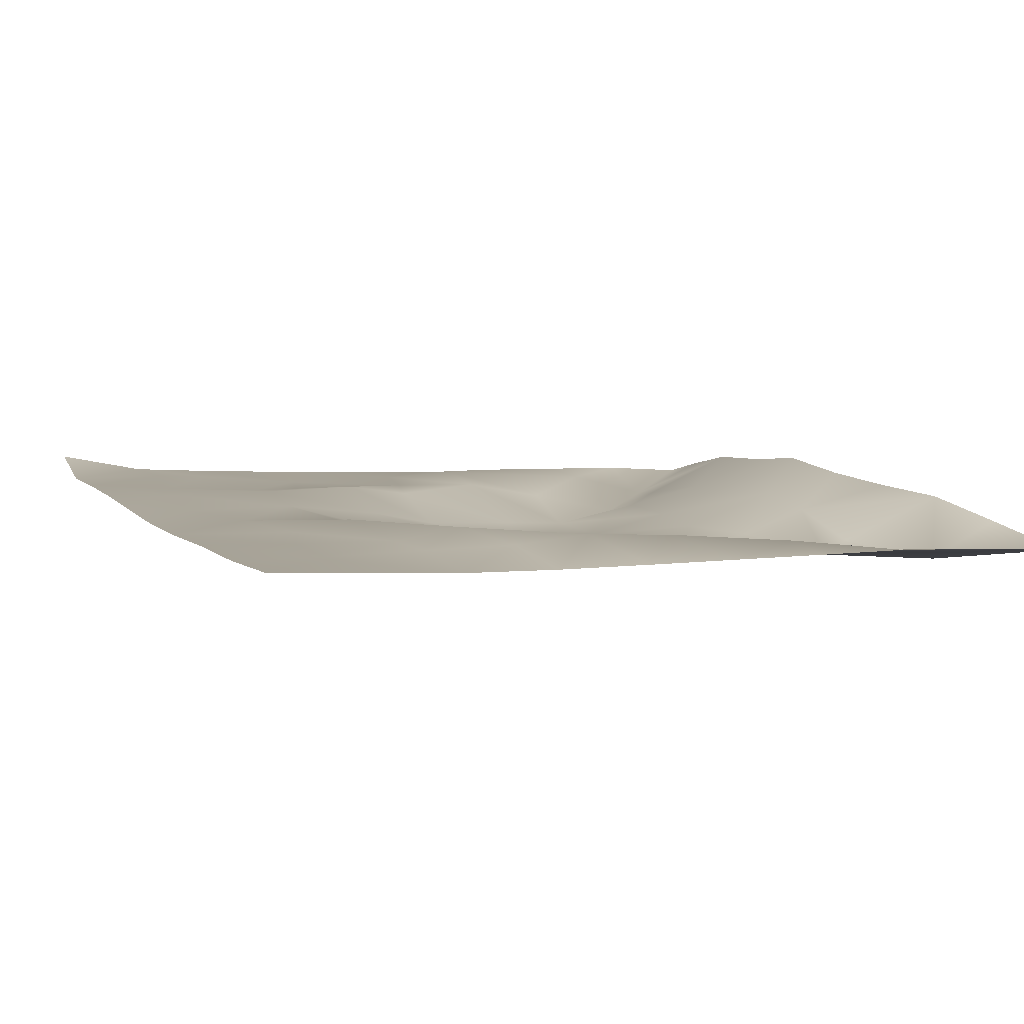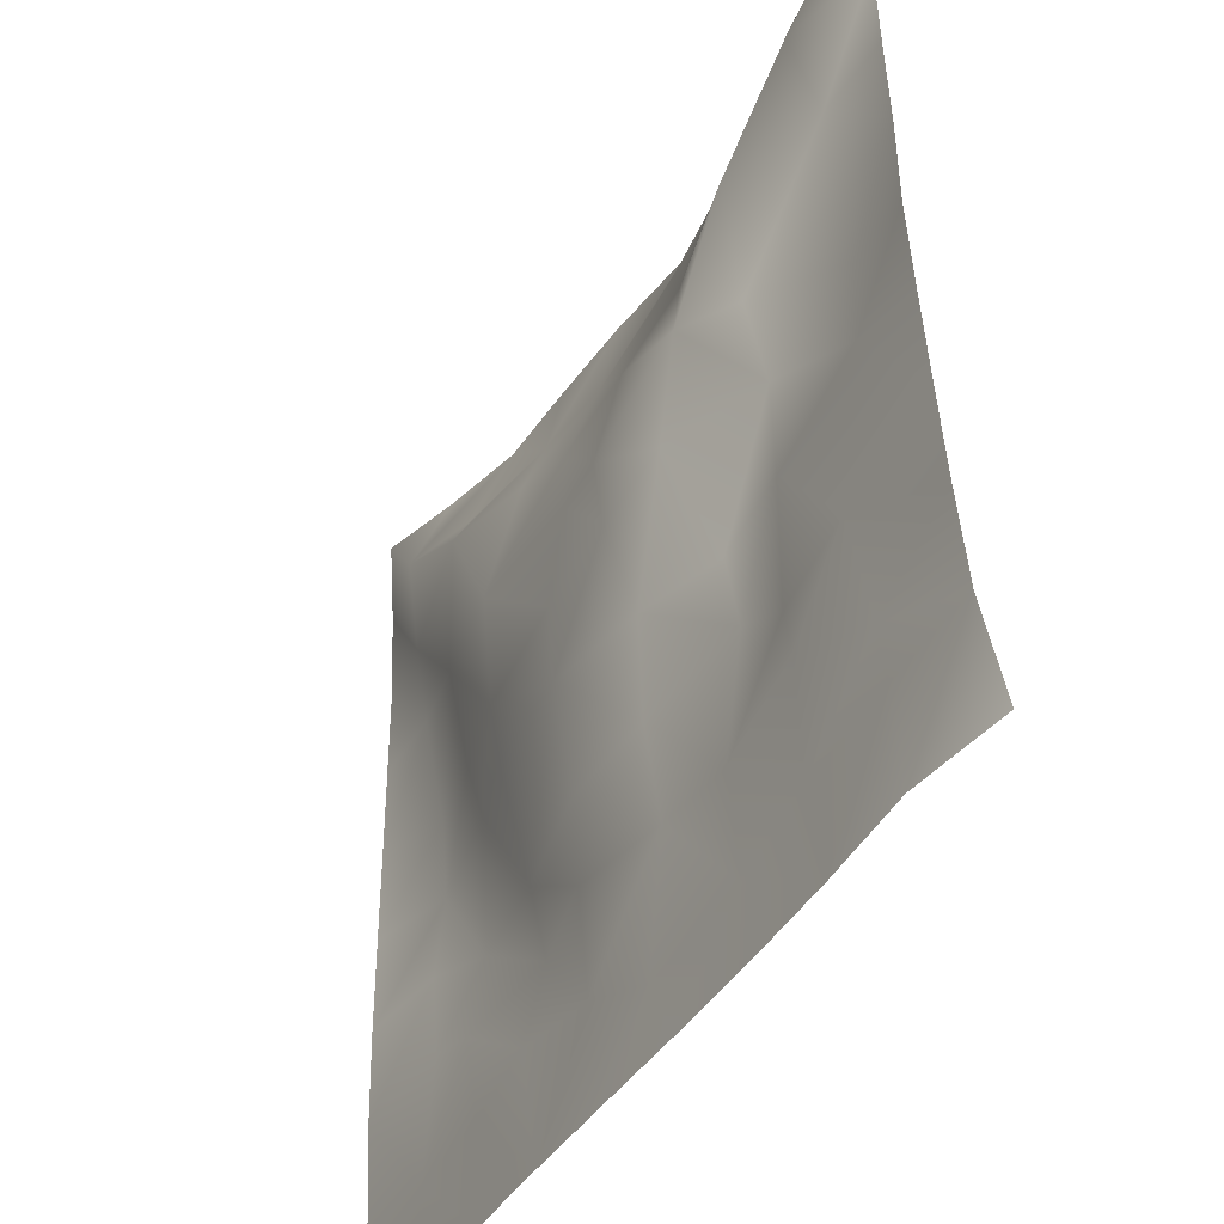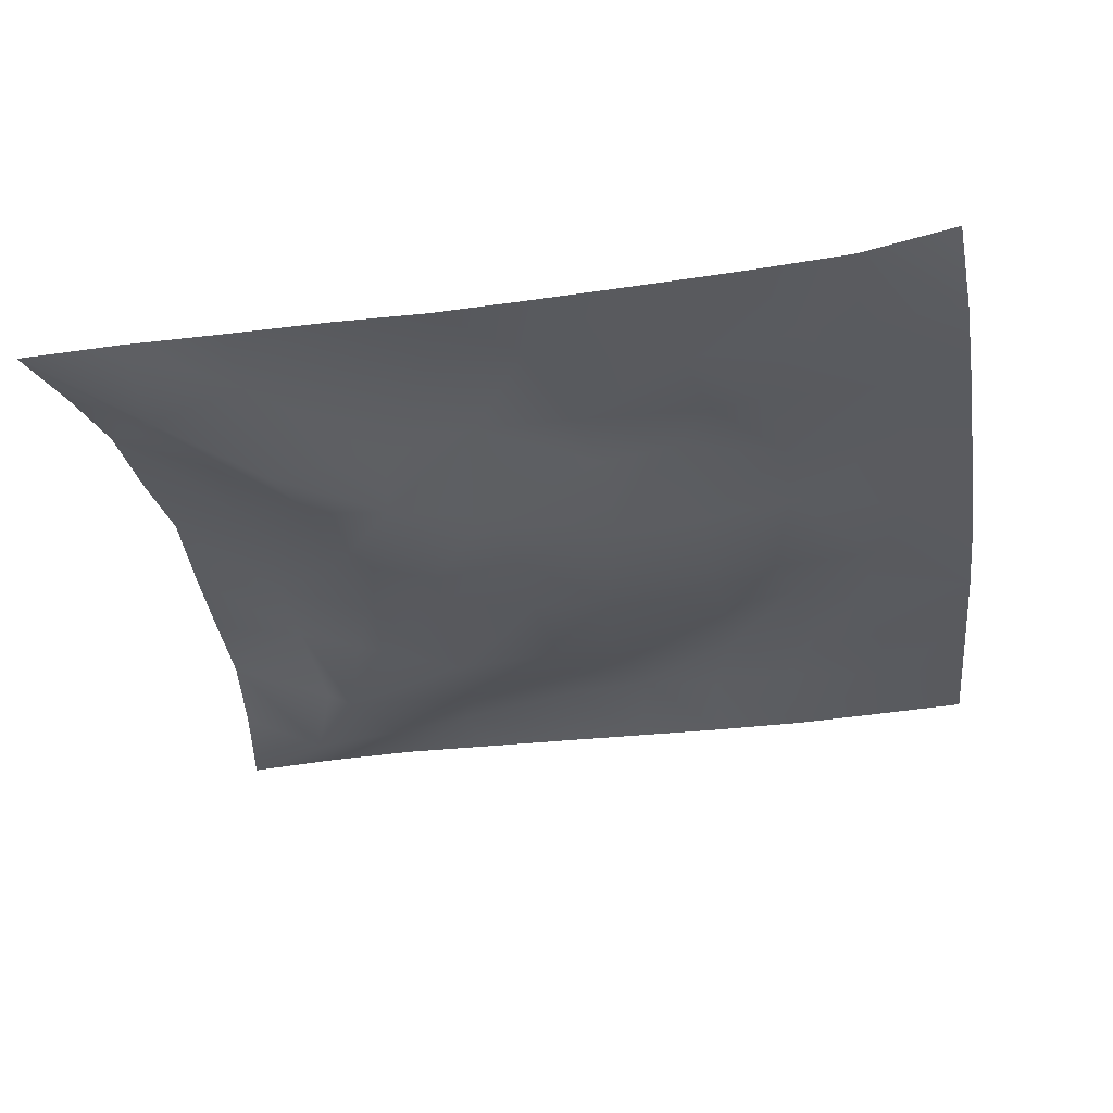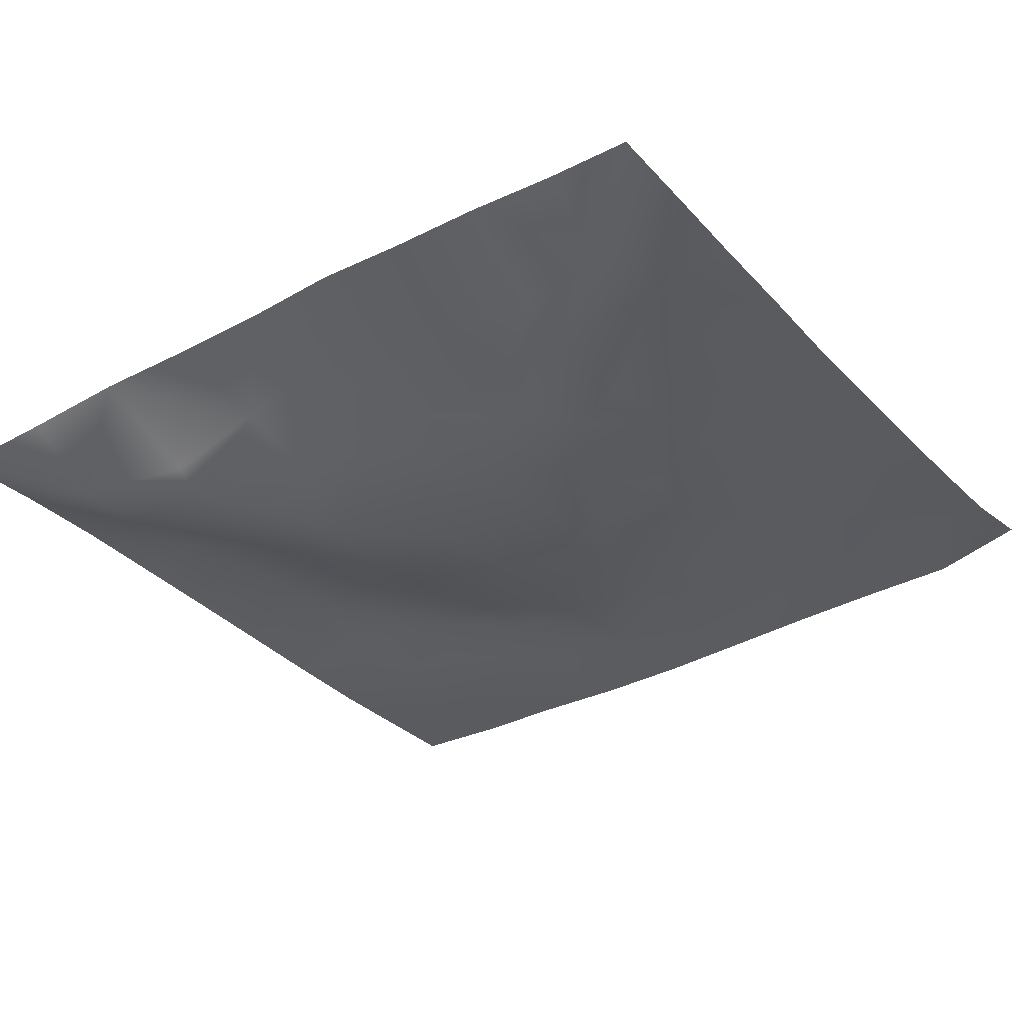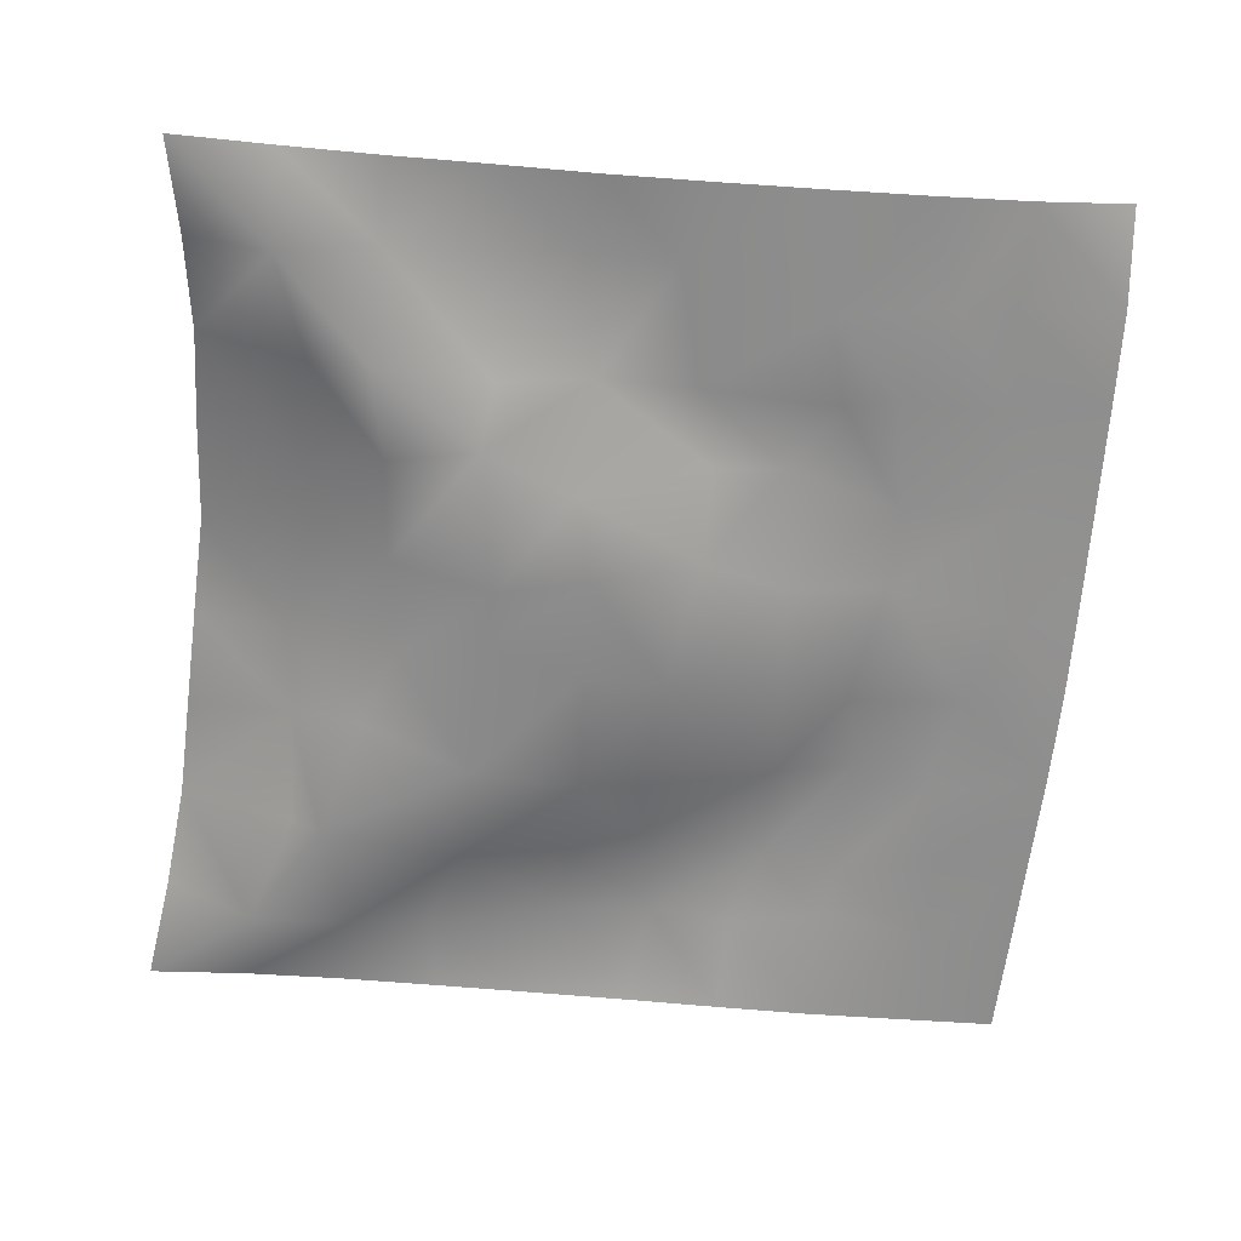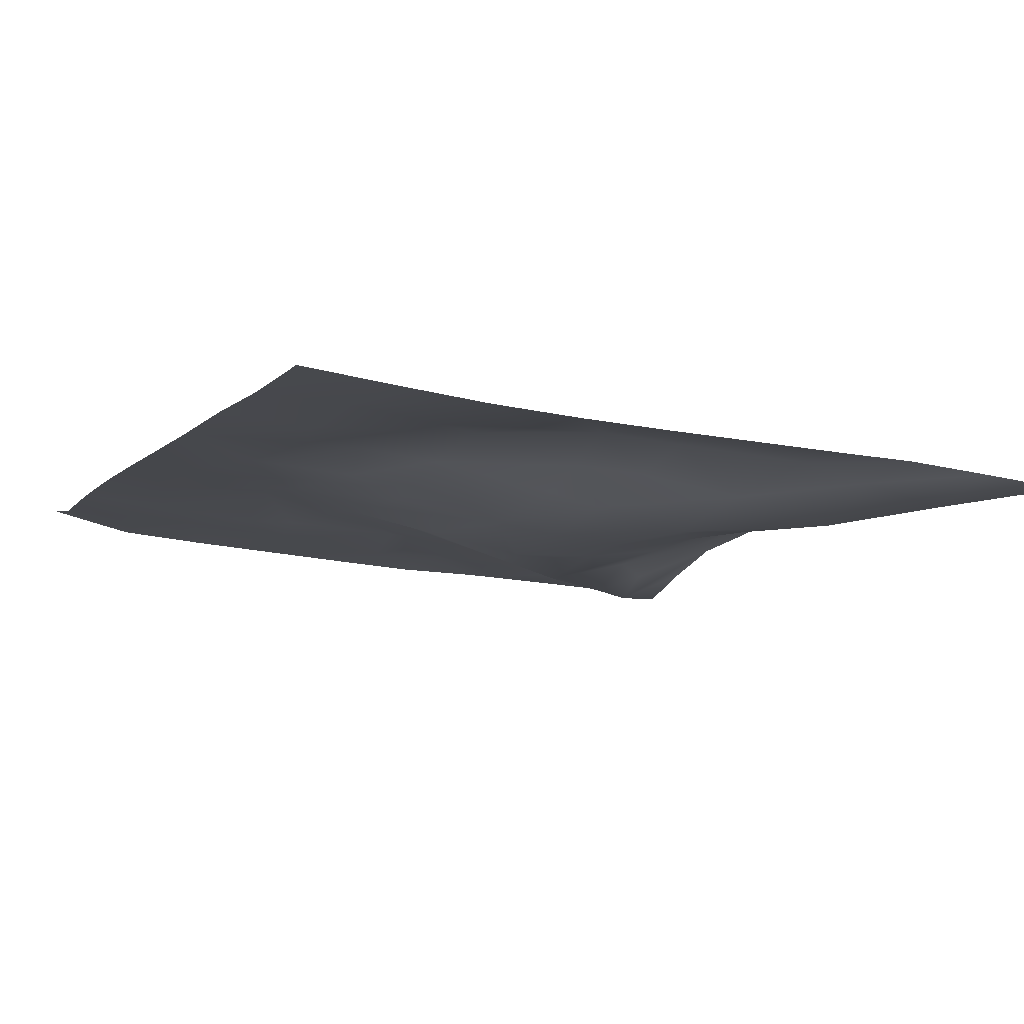
<metadata>
{"format":"obj","ext":"obj","renderer":"f3d","projection":"perspective","resolution":1024,"background":"white","views":[{"elev":7.2,"azim":66.4,"up":"+Z"},{"elev":-43.5,"azim":-119.0,"up":"+Y"},{"elev":-31.5,"azim":-81.8,"up":"+Z"},{"elev":-34.7,"azim":-144.9,"up":"+Z"},{"elev":-64.5,"azim":-95.3,"up":"+Z"},{"elev":-11.1,"azim":63.7,"up":"+Z"}]}
</metadata>
<code>
o GNATVCloth
v -5.026 -4.964 0.6269
v 5.053 -4.988 0.3564
v -5.013 5.021 0.004229
v 4.987 5.021 0.004229
v -3.931 -5.027 0.4182
v -2.811 -5.065 0.4353
v -1.686 -5.089 0.4253
v -0.5595 -5.108 0.3914
v 0.57 -5.117 0.3511
v 1.697 -5.099 0.3347
v 2.82 -5.064 0.3468
v 3.94 -5.022 0.327
v 3.878 4.867 0.2309
v 2.771 4.758 0.4285
v 1.648 4.716 0.4602
v 0.5295 4.675 0.5155
v -0.5796 4.637 0.6277
v -1.69 4.69 0.5078
v -2.808 4.73 0.4392
v -3.907 4.85 0.2276
v -4.974 3.909 0.09508
v -4.961 2.793 0.1271
v -4.962 1.679 0.1581
v -4.964 0.564 0.1615
v -4.971 -0.5485 0.2108
v -4.982 -1.66 0.2655
v -4.998 -2.771 0.3221
v -5.02 -3.88 0.3953
v 5.029 -3.883 0.2787
v 5.009 -2.774 0.2086
v 4.987 -1.663 0.1733
v 4.97 -0.5506 0.157
v 4.964 0.5649 0.147
v 4.962 1.678 0.1362
v 4.966 2.793 0.1289
v 4.961 3.907 0.07523
v -3.845 -3.879 0.4127
v -3.797 -3.23 0.3774
v -3.637 -1.947 0.258
v -4.081 -0.2853 0.214
v -4.107 0.7315 0.236
v -4.099 1.519 0.1808
v -4.036 2.811 0.0892
v -3.939 3.865 -0.2051
v -2.716 -4.042 0.3572
v -2.775 -2.775 0.2678
v -2.648 -2.185 0.2808
v -2.712 -0.6409 0.249
v -2.741 0.4909 0.2048
v -2.683 1.524 0.003755
v -2.862 2.827 -0.3075
v -2.767 3.482 -0.06371
v -1.655 -4.283 0.3945
v -1.485 -2.971 0.3994
v -1.857 -1.672 0.3623
v -1.836 -0.8842 0.2367
v -1.535 0.5516 -0.2149
v -2.011 1.607 -0.335
v -1.737 2.622 -0.0915
v -1.575 3.598 0.1657
v -0.2288 -4.382 0.3587
v -0.5783 -2.951 0.2995
v -0.5292 -1.815 0.1597
v -0.8366 -0.8627 -0.06124
v -0.6122 0.3345 -0.2955
v -0.3773 1.368 -0.2796
v -0.5757 2.534 -0.07854
v -0.7566 3.394 0.1513
v 0.7445 -3.953 0.3206
v 0.8213 -2.676 0.2474
v 0.5375 -1.91 0.04929
v 0.6185 -0.587 -0.1503
v 0.584 0.3178 -0.2262
v 0.2973 1.418 -0.2195
v 0.5232 2.377 -0.1105
v 0.5454 3.588 0.2927
v 1.961 -3.697 0.3145
v 1.677 -2.893 0.3923
v 1.821 -1.971 0.2821
v 1.99 -0.4635 0.001509
v 1.977 0.2137 -0.1159
v 1.832 1.466 -0.3053
v 1.408 2.727 -0.1283
v 1.479 3.533 0.1695
v 2.806 -3.95 0.2996
v 3.105 -2.861 0.3107
v 2.951 -1.988 0.4082
v 2.71 -0.5394 0.1995
v 2.954 0.2552 0.1314
v 3.065 1.539 -0.06791
v 2.767 3.099 -0.2422
v 2.741 3.433 -0.07985
v 3.933 -3.98 0.3082
v 3.665 -2.73 0.2707
v 3.866 -1.69 0.2974
v 3.801 -0.7348 0.3605
v 3.854 0.2765 0.3074
v 4.144 1.796 0.1885
v 4.124 2.748 0.02064
v 4.034 3.86 -0.1651
f 100 4 13
f 44 3 21
f 44 19 20
f 60 19 52
f 60 17 18
f 76 17 68
f 84 16 76
f 84 14 15
f 100 14 92
f 11 93 85
f 93 86 85
f 94 87 86
f 87 96 88
f 96 89 88
f 97 90 89
f 90 99 91
f 91 100 92
f 10 85 77
f 77 86 78
f 78 87 79
f 79 88 80
f 88 81 80
f 81 90 82
f 82 91 83
f 91 84 83
f 10 69 9
f 69 78 70
f 70 79 71
f 79 72 71
f 72 81 73
f 73 82 74
f 82 75 74
f 83 76 75
f 9 61 8
f 69 62 61
f 62 71 63
f 63 72 64
f 72 65 64
f 65 74 66
f 66 75 67
f 67 76 68
f 8 53 7
f 53 62 54
f 54 63 55
f 55 64 56
f 64 57 56
f 57 66 58
f 58 67 59
f 59 68 60
f 6 53 45
f 45 54 46
f 54 47 46
f 55 48 47
f 56 49 48
f 49 58 50
f 58 51 50
f 59 52 51
f 6 37 5
f 45 38 37
f 46 39 38
f 39 48 40
f 40 49 41
f 41 50 42
f 50 43 42
f 51 44 43
f 5 28 1
f 28 38 27
f 27 39 26
f 26 40 25
f 40 24 25
f 41 23 24
f 23 43 22
f 43 21 22
f 2 93 12
f 93 30 94
f 30 95 94
f 31 96 95
f 32 97 96
f 33 98 97
f 98 35 99
f 99 36 100
f 100 36 4
f 44 20 3
f 44 52 19
f 60 18 19
f 60 68 17
f 76 16 17
f 84 15 16
f 84 92 14
f 100 13 14
f 11 12 93
f 93 94 86
f 94 95 87
f 87 95 96
f 96 97 89
f 97 98 90
f 90 98 99
f 91 99 100
f 10 11 85
f 77 85 86
f 78 86 87
f 79 87 88
f 88 89 81
f 81 89 90
f 82 90 91
f 91 92 84
f 10 77 69
f 69 77 78
f 70 78 79
f 79 80 72
f 72 80 81
f 73 81 82
f 82 83 75
f 83 84 76
f 9 69 61
f 69 70 62
f 62 70 71
f 63 71 72
f 72 73 65
f 65 73 74
f 66 74 75
f 67 75 76
f 8 61 53
f 53 61 62
f 54 62 63
f 55 63 64
f 64 65 57
f 57 65 66
f 58 66 67
f 59 67 68
f 6 7 53
f 45 53 54
f 54 55 47
f 55 56 48
f 56 57 49
f 49 57 58
f 58 59 51
f 59 60 52
f 6 45 37
f 45 46 38
f 46 47 39
f 39 47 48
f 40 48 49
f 41 49 50
f 50 51 43
f 51 52 44
f 5 37 28
f 28 37 38
f 27 38 39
f 26 39 40
f 40 41 24
f 41 42 23
f 23 42 43
f 43 44 21
f 2 29 93
f 93 29 30
f 30 31 95
f 31 32 96
f 32 33 97
f 33 34 98
f 98 34 35
f 99 35 36

</code>
